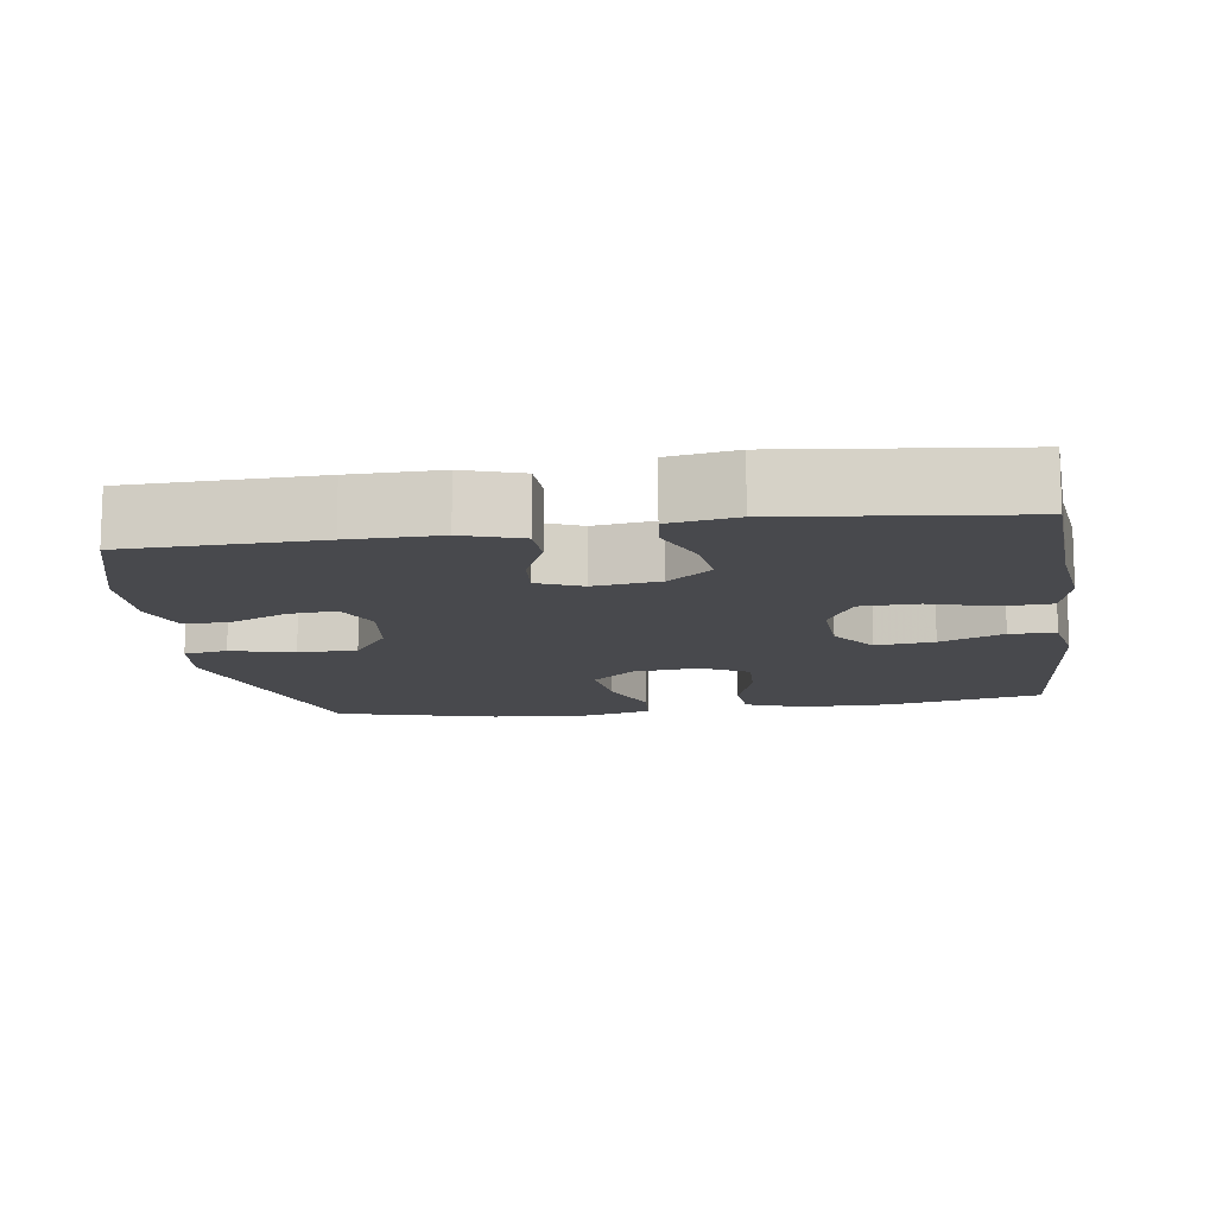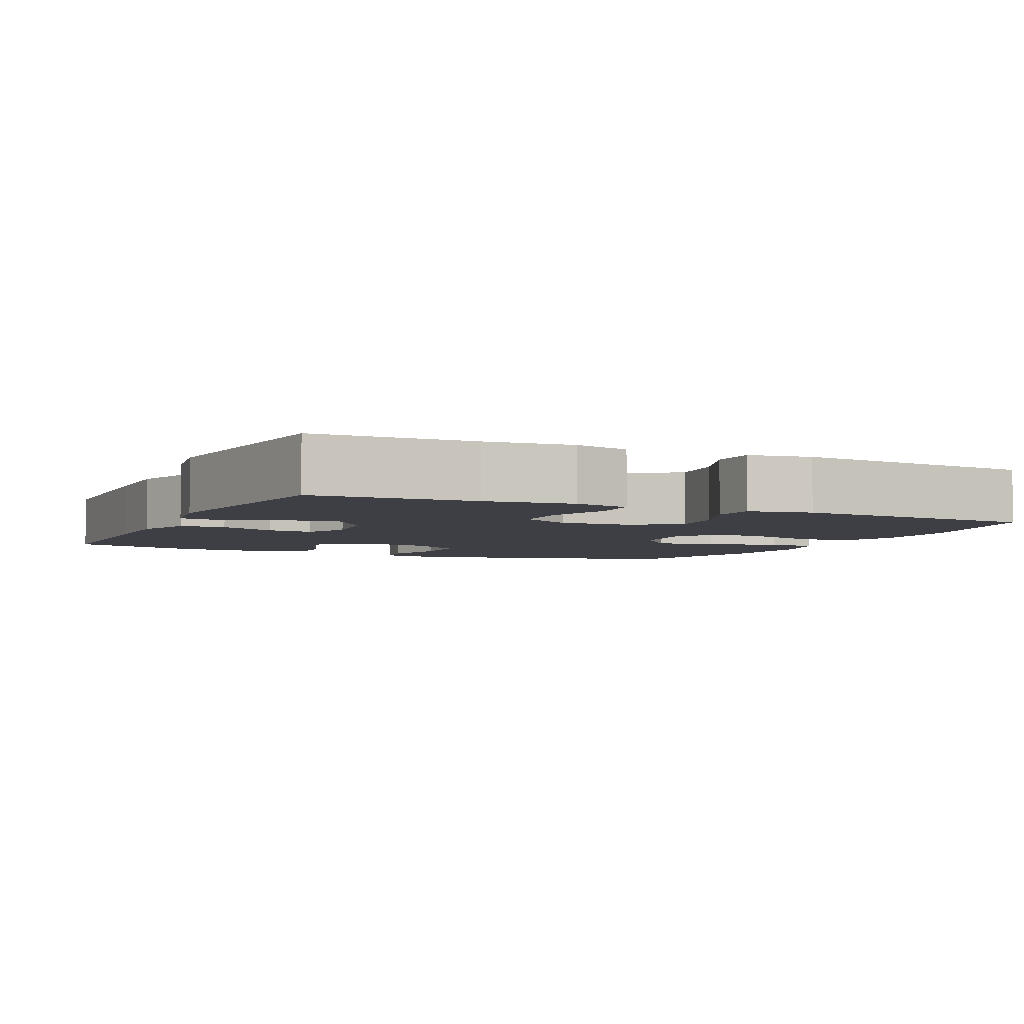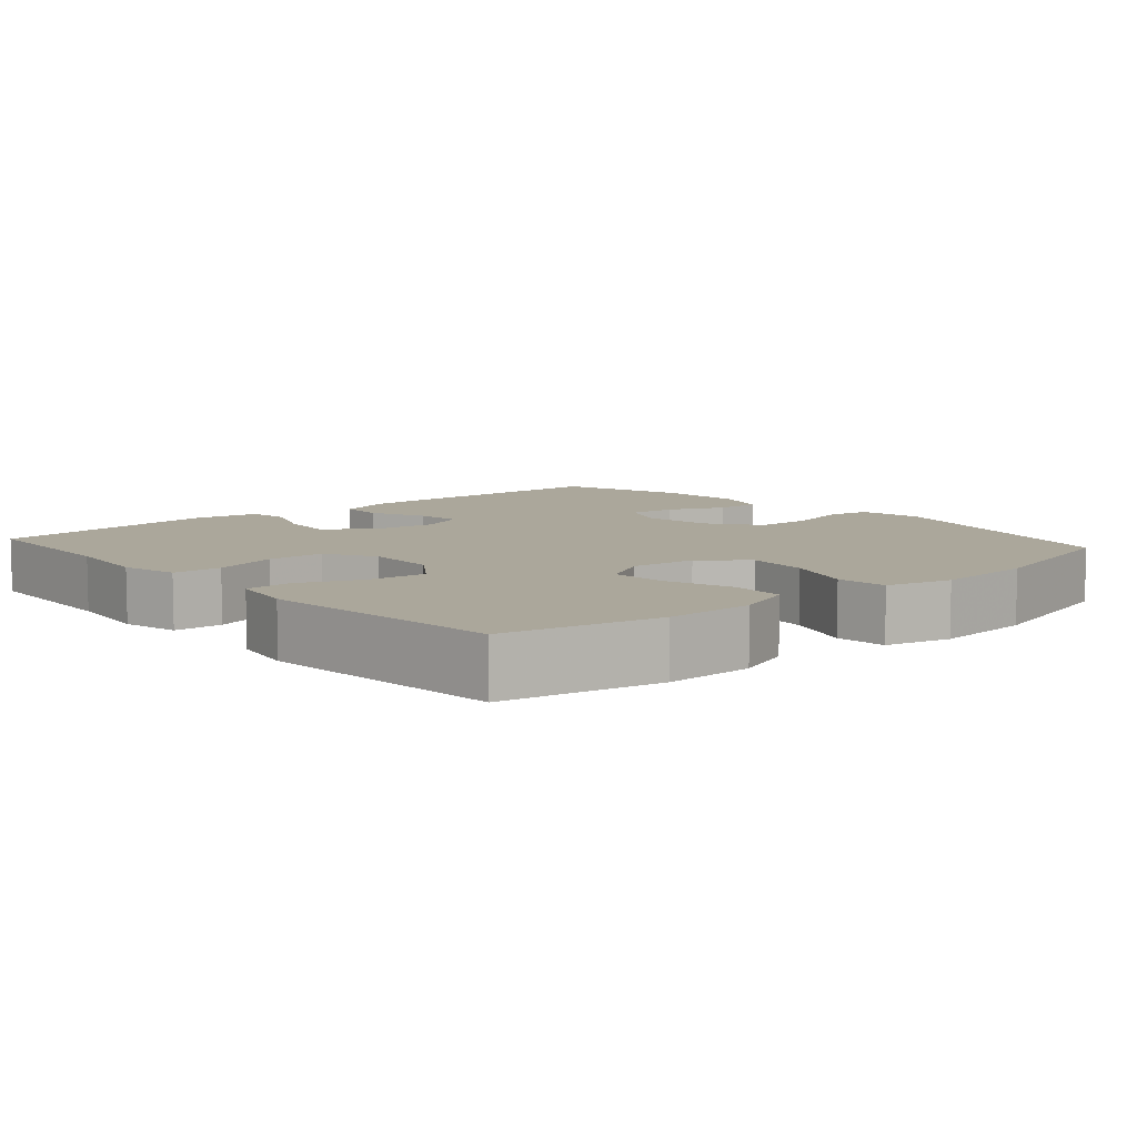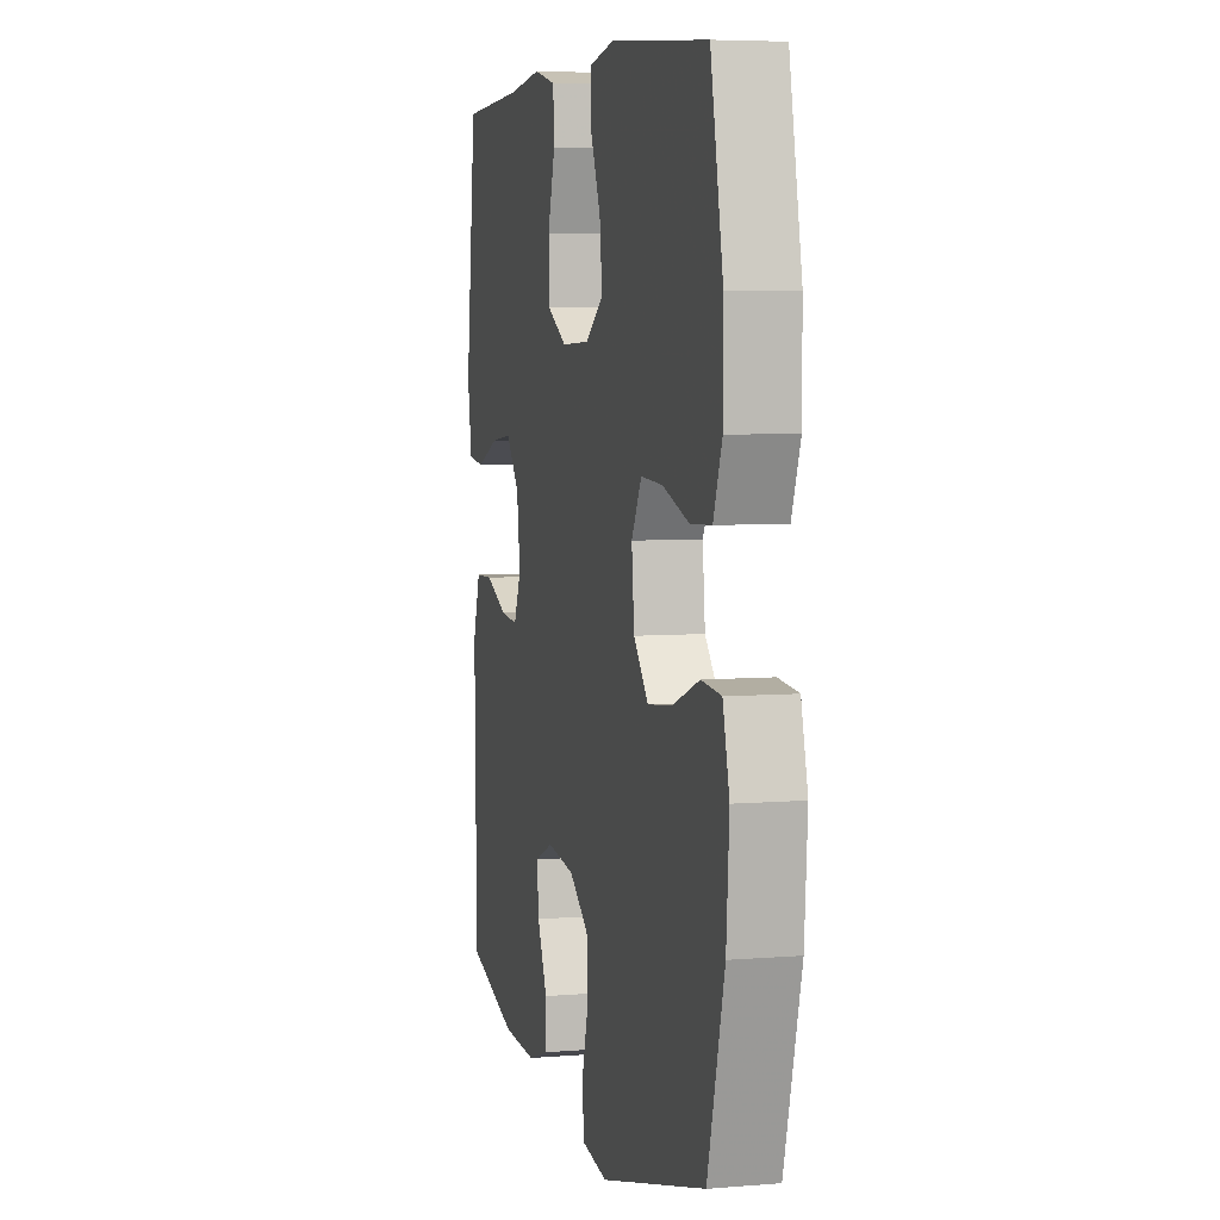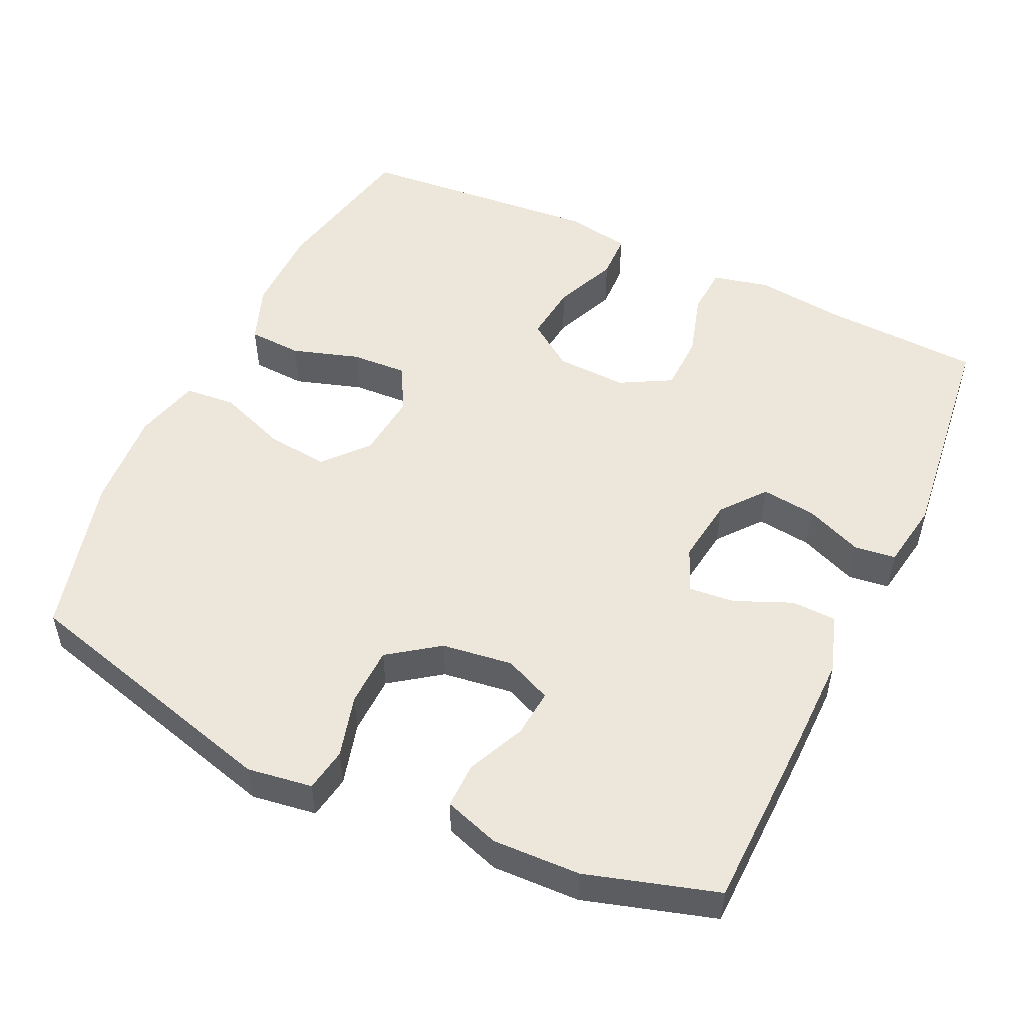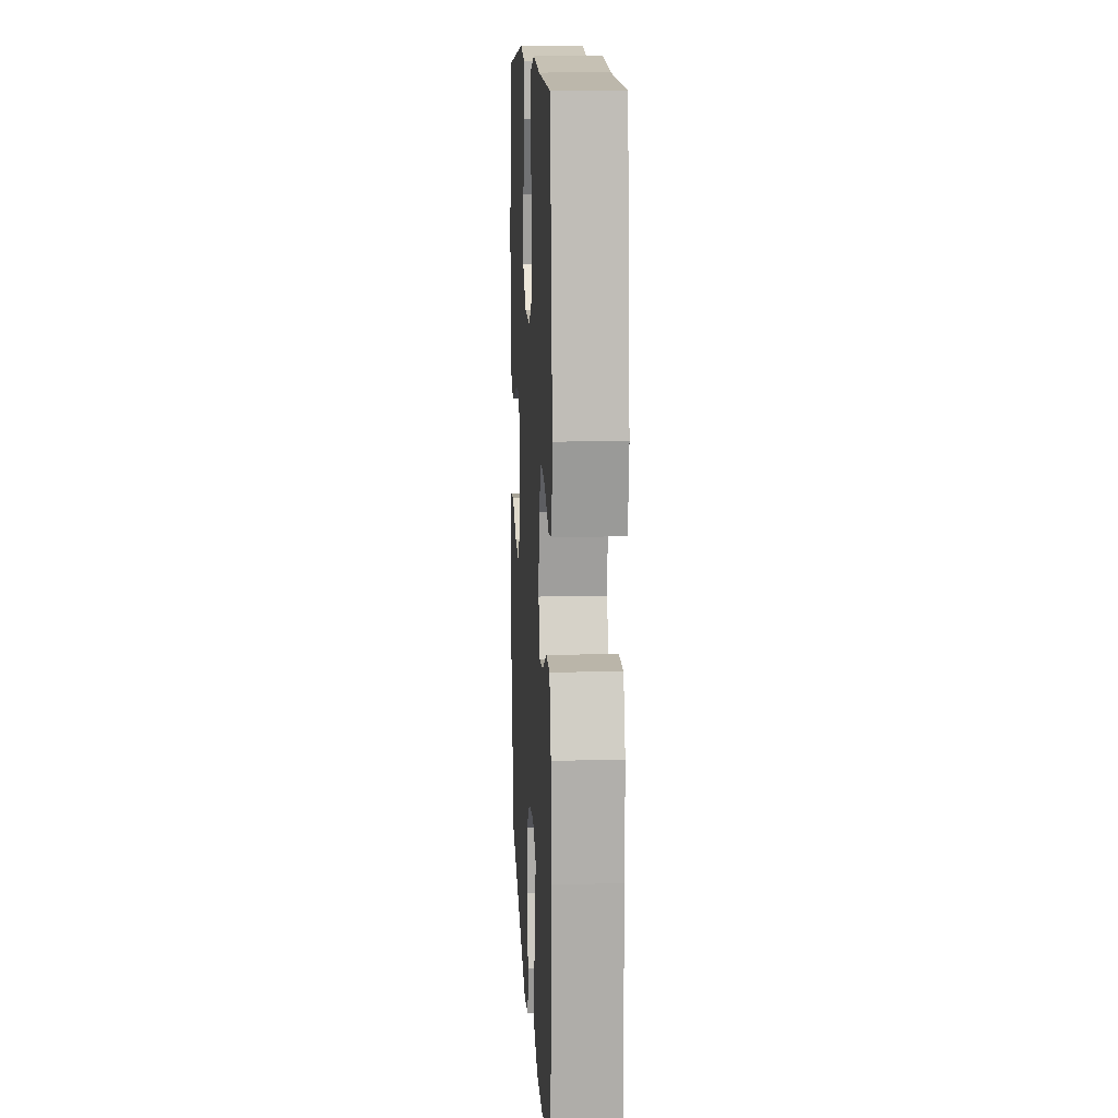
<metadata>
{"format":"obj","ext":"obj","renderer":"f3d","projection":"perspective","resolution":1024,"background":"white","views":[{"elev":-12.5,"azim":-81.5,"up":"+Y"},{"elev":-4.4,"azim":-25.3,"up":"+Y"},{"elev":8.1,"azim":48.6,"up":"+Y"},{"elev":5.8,"azim":75.8,"up":"+Z"},{"elev":51.6,"azim":-154.8,"up":"+Y"},{"elev":11.7,"azim":-93.0,"up":"+Z"}]}
</metadata>
<code>
v -0.5 0.07 0.5
v -0.282 0.07 0.51
v -0.164 0.07 0.524
v -0.087 0.07 0.506
v -0.083 0.07 0.44
v -0.109 0.07 0.352
v -0.107 0.07 0.274
v -0.038 0.07 0.236
v 0.059 0.07 0.24
v 0.122 0.07 0.285
v 0.113 0.07 0.364
v 0.077 0.07 0.45
v 0.079 0.07 0.512
v 0.165 0.07 0.528
v 0.5 0.07 0.5
v 0.543 0.07 0.288
v 0.543 0.07 0.167
v 0.513 0.07 0.088
v 0.44 0.07 0.084
v 0.349 0.07 0.113
v 0.273 0.07 0.117
v 0.238 0.07 0.054
v 0.247 0.07 -0.036
v 0.298 0.07 -0.095
v 0.383 0.07 -0.085
v 0.476 0.07 -0.05
v 0.545 0.07 -0.056
v 0.568 0.07 -0.145
v 0.558 0.07 -0.282
v 0.5 0.07 -0.5
v 0.134 0.07 -0.598
v 0.046 0.07 -0.585
v 0.036 0.07 -0.526
v 0.059 0.07 -0.441
v 0.057 0.07 -0.361
v -0.011 0.07 -0.312
v -0.107 0.07 -0.299
v -0.171 0.07 -0.327
v -0.165 0.07 -0.392
v -0.13 0.07 -0.47
v -0.129 0.07 -0.532
v -0.204 0.07 -0.557
v -0.323 0.07 -0.553
v -0.5 0.07 -0.5
v -0.506 0.07 -0.242
v -0.507 0.07 -0.12
v -0.481 0.07 -0.041
v -0.42 0.07 -0.039
v -0.343 0.07 -0.072
v -0.281 0.07 -0.078
v -0.255 0.07 -0.018
v -0.267 0.07 0.072
v -0.314 0.07 0.131
v -0.388 0.07 0.122
v -0.466 0.07 0.09
v -0.522 0.07 0.097
v -0.537 0.07 0.188
v -0.5 0 0.5
v -0.282 0 0.51
v -0.164 0 0.524
v -0.087 0 0.506
v -0.083 0 0.44
v -0.109 0 0.352
v -0.107 0 0.274
v -0.038 0 0.236
v 0.059 0 0.24
v 0.122 0 0.285
v 0.113 0 0.364
v 0.077 0 0.45
v 0.079 0 0.512
v 0.165 0 0.528
v 0.5 0 0.5
v 0.543 0 0.288
v 0.543 0 0.167
v 0.513 0 0.088
v 0.44 0 0.084
v 0.349 0 0.113
v 0.273 0 0.117
v 0.238 0 0.054
v 0.247 0 -0.036
v 0.298 0 -0.095
v 0.383 0 -0.085
v 0.476 0 -0.05
v 0.545 0 -0.056
v 0.568 0 -0.145
v 0.558 0 -0.282
v 0.5 0 -0.5
v 0.134 0 -0.598
v 0.046 0 -0.585
v 0.036 0 -0.526
v 0.059 0 -0.441
v 0.057 0 -0.361
v -0.011 0 -0.312
v -0.107 0 -0.299
v -0.171 0 -0.327
v -0.165 0 -0.392
v -0.13 0 -0.47
v -0.129 0 -0.532
v -0.204 0 -0.557
v -0.323 0 -0.553
v -0.5 0 -0.5
v -0.506 0 -0.242
v -0.507 0 -0.12
v -0.481 0 -0.041
v -0.42 0 -0.039
v -0.343 0 -0.072
v -0.281 0 -0.078
v -0.255 0 -0.018
v -0.267 0 0.072
v -0.314 0 0.131
v -0.388 0 0.122
v -0.466 0 0.09
v -0.522 0 0.097
v -0.537 0 0.188
f 54 55 56 57
f 53 54 57 1
f 52 53 1 2
f 51 52 2 3
f 46 47 48 49
f 46 49 50
f 45 46 50
f 44 45 50
f 43 44 50
f 42 43 50 51
f 39 40 41 42
f 38 39 42 51
f 31 32 33 34
f 31 34 35
f 30 31 35
f 29 30 35 36
f 25 26 27 28
f 24 25 28 29
f 17 18 19 20
f 17 20 21
f 16 17 21
f 15 16 21
f 14 15 21
f 11 12 13 14
f 10 11 14 21
f 9 10 21 22
f 3 4 5 6
f 3 6 7
f 37 38 51 3
f 24 29 36 37
f 23 24 37
f 8 9 22 23
f 7 8 23 37
f 3 7 37
f 114 113 112 111
f 58 114 111 110
f 59 58 110 109
f 60 59 109 108
f 106 105 104 103
f 107 106 103
f 107 103 102
f 107 102 101
f 107 101 100
f 108 107 100 99
f 99 98 97 96
f 108 99 96 95
f 91 90 89 88
f 92 91 88
f 92 88 87
f 93 92 87 86
f 85 84 83 82
f 86 85 82 81
f 77 76 75 74
f 78 77 74
f 78 74 73
f 78 73 72
f 78 72 71
f 71 70 69 68
f 78 71 68 67
f 79 78 67 66
f 63 62 61 60
f 64 63 60
f 60 108 95 94
f 94 93 86 81
f 94 81 80
f 80 79 66 65
f 94 80 65 64
f 94 64 60
f 1 58 59 2
f 2 59 60 3
f 3 60 61 4
f 4 61 62 5
f 5 62 63 6
f 6 63 64 7
f 7 64 65 8
f 8 65 66 9
f 9 66 67 10
f 10 67 68 11
f 11 68 69 12
f 12 69 70 13
f 13 70 71 14
f 14 71 72 15
f 15 72 73 16
f 16 73 74 17
f 17 74 75 18
f 18 75 76 19
f 19 76 77 20
f 20 77 78 21
f 21 78 79 22
f 22 79 80 23
f 23 80 81 24
f 24 81 82 25
f 25 82 83 26
f 26 83 84 27
f 27 84 85 28
f 28 85 86 29
f 29 86 87 30
f 30 87 88 31
f 31 88 89 32
f 32 89 90 33
f 33 90 91 34
f 34 91 92 35
f 35 92 93 36
f 36 93 94 37
f 37 94 95 38
f 38 95 96 39
f 39 96 97 40
f 40 97 98 41
f 41 98 99 42
f 42 99 100 43
f 43 100 101 44
f 44 101 102 45
f 45 102 103 46
f 46 103 104 47
f 47 104 105 48
f 48 105 106 49
f 49 106 107 50
f 50 107 108 51
f 51 108 109 52
f 52 109 110 53
f 53 110 111 54
f 54 111 112 55
f 55 112 113 56
f 56 113 114 57
f 57 114 58 1

</code>
